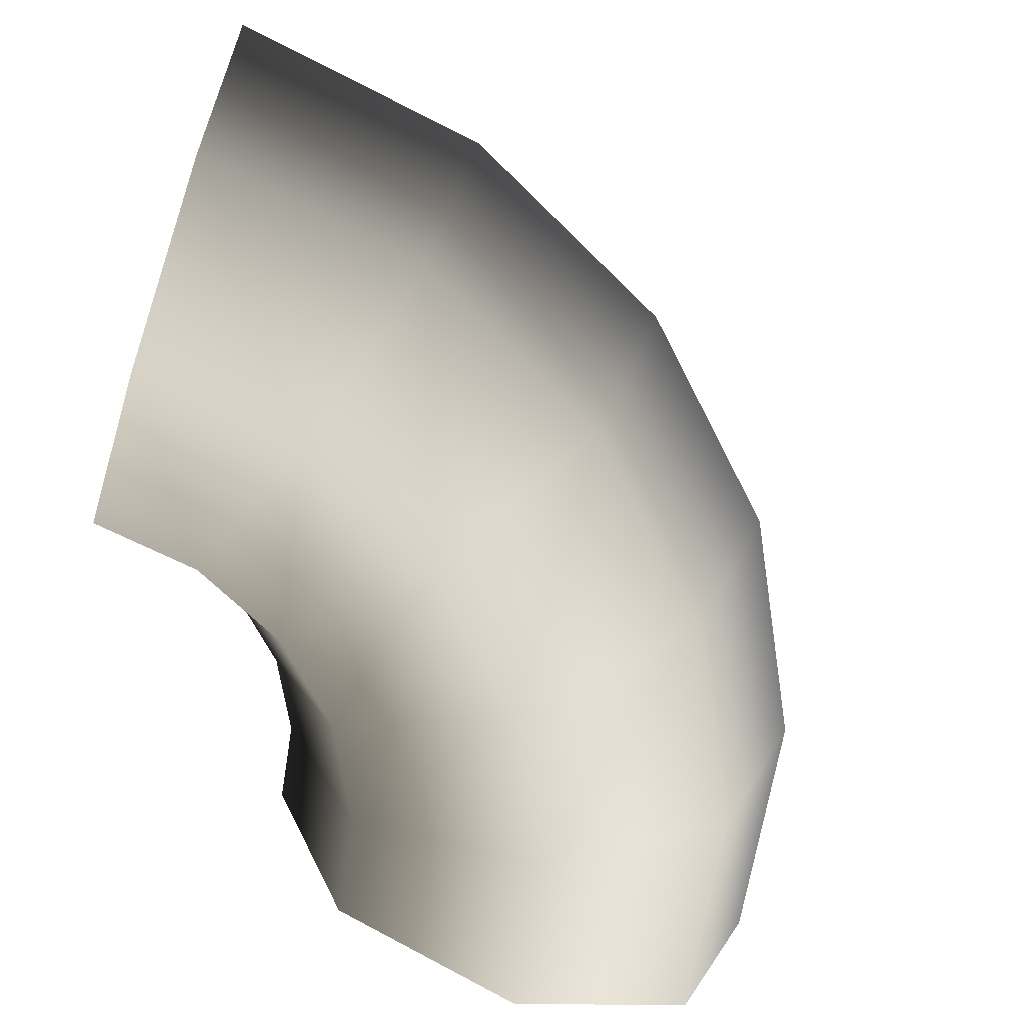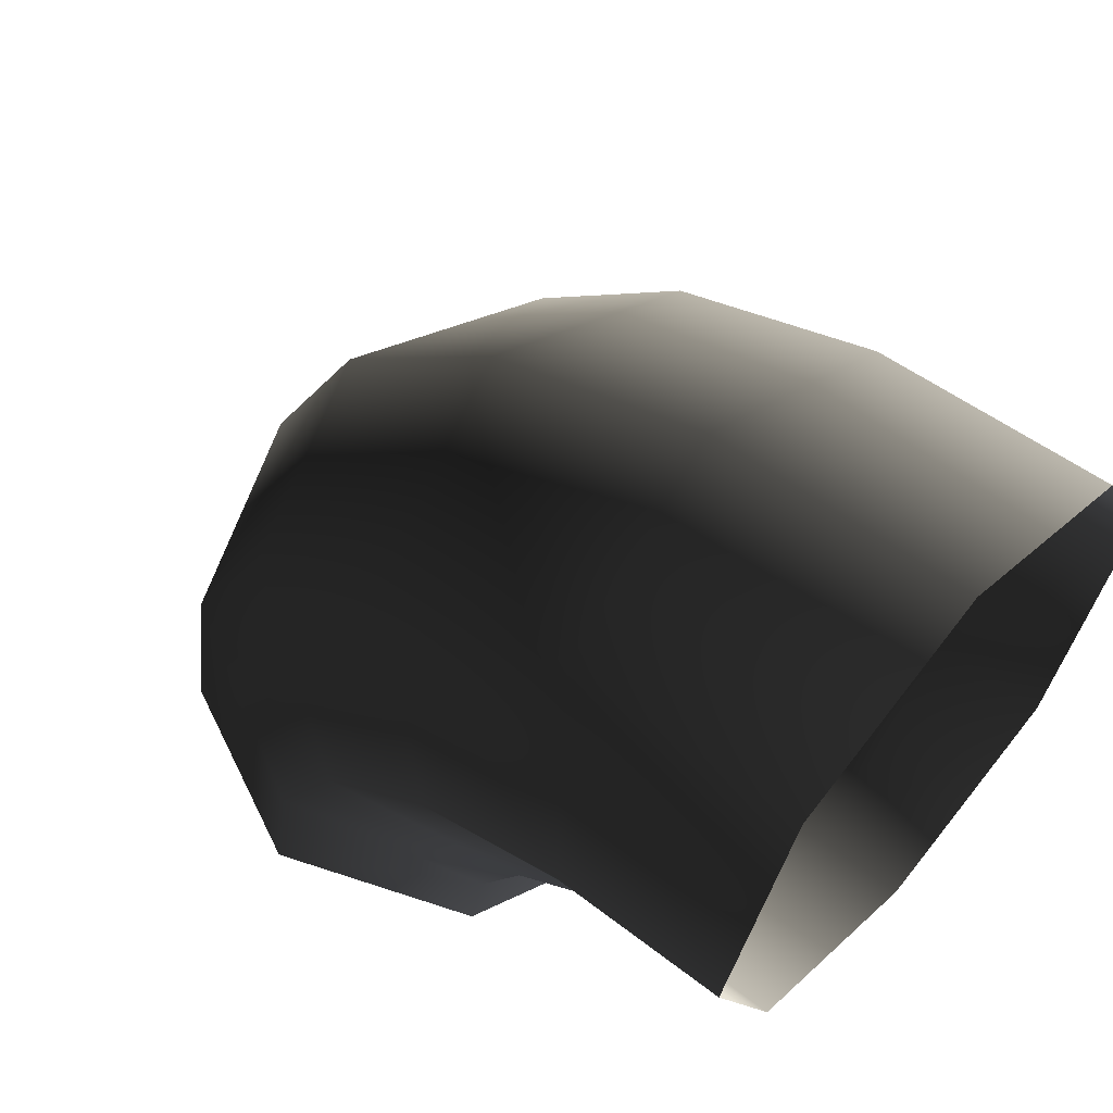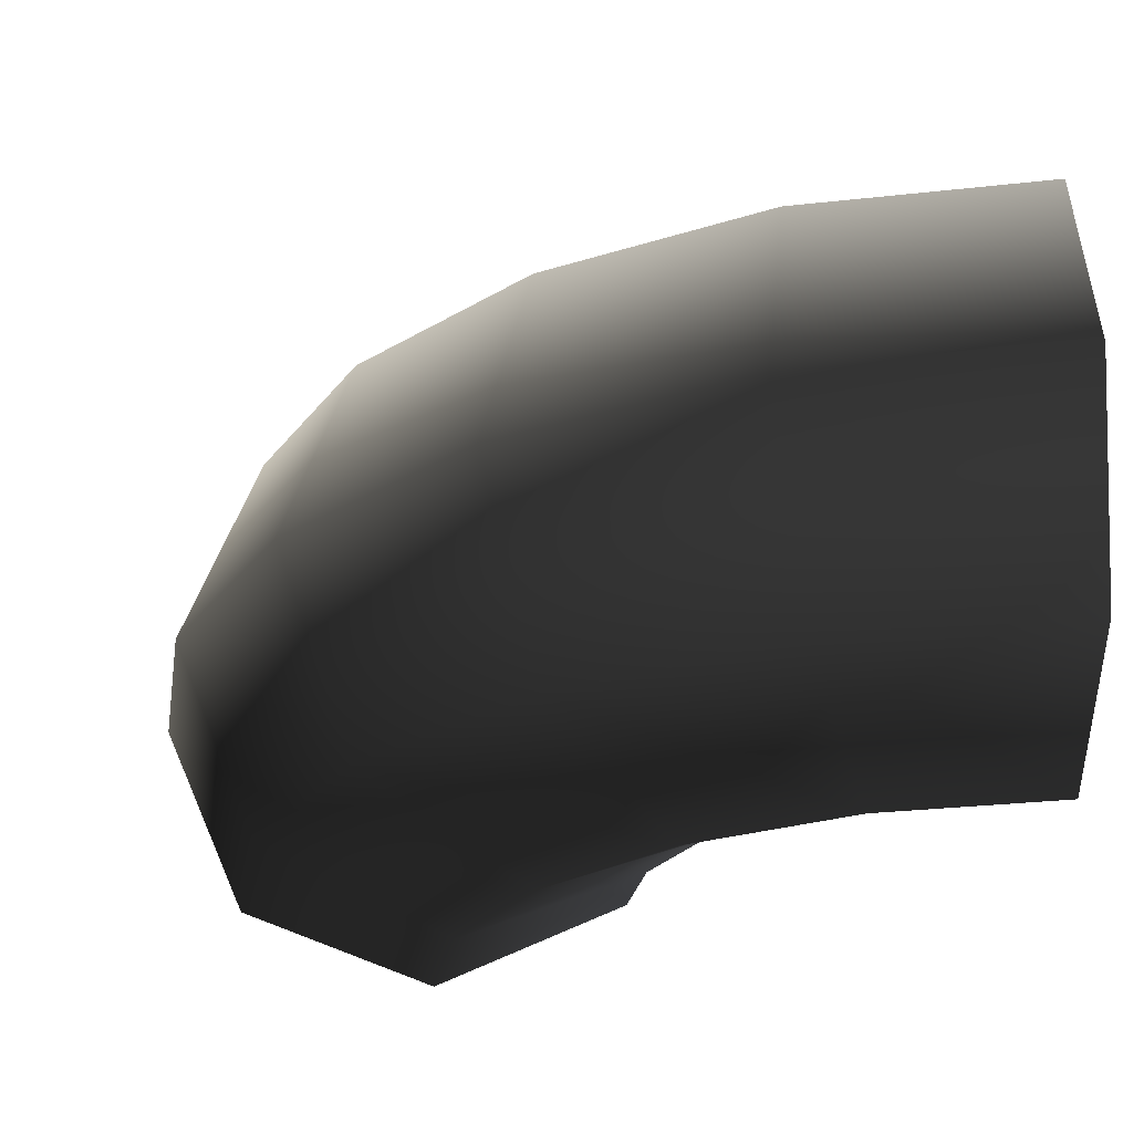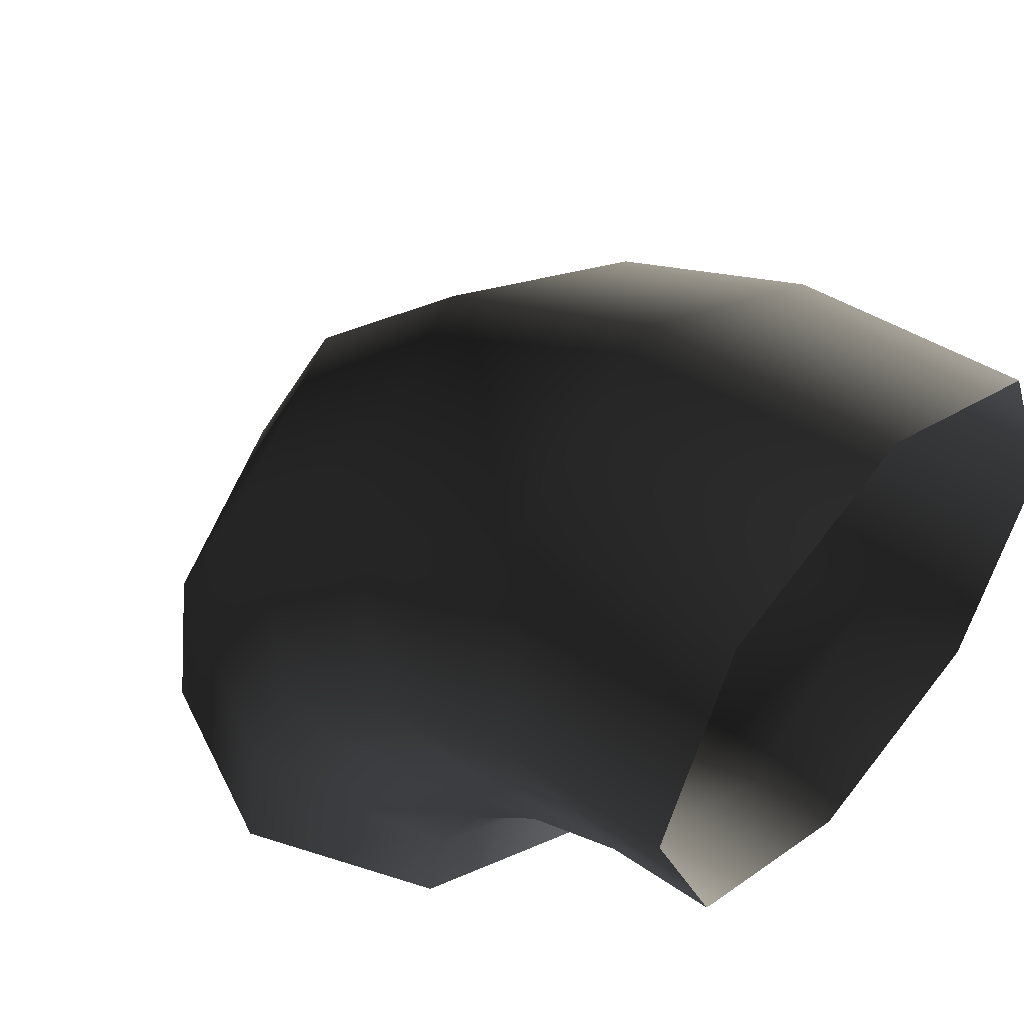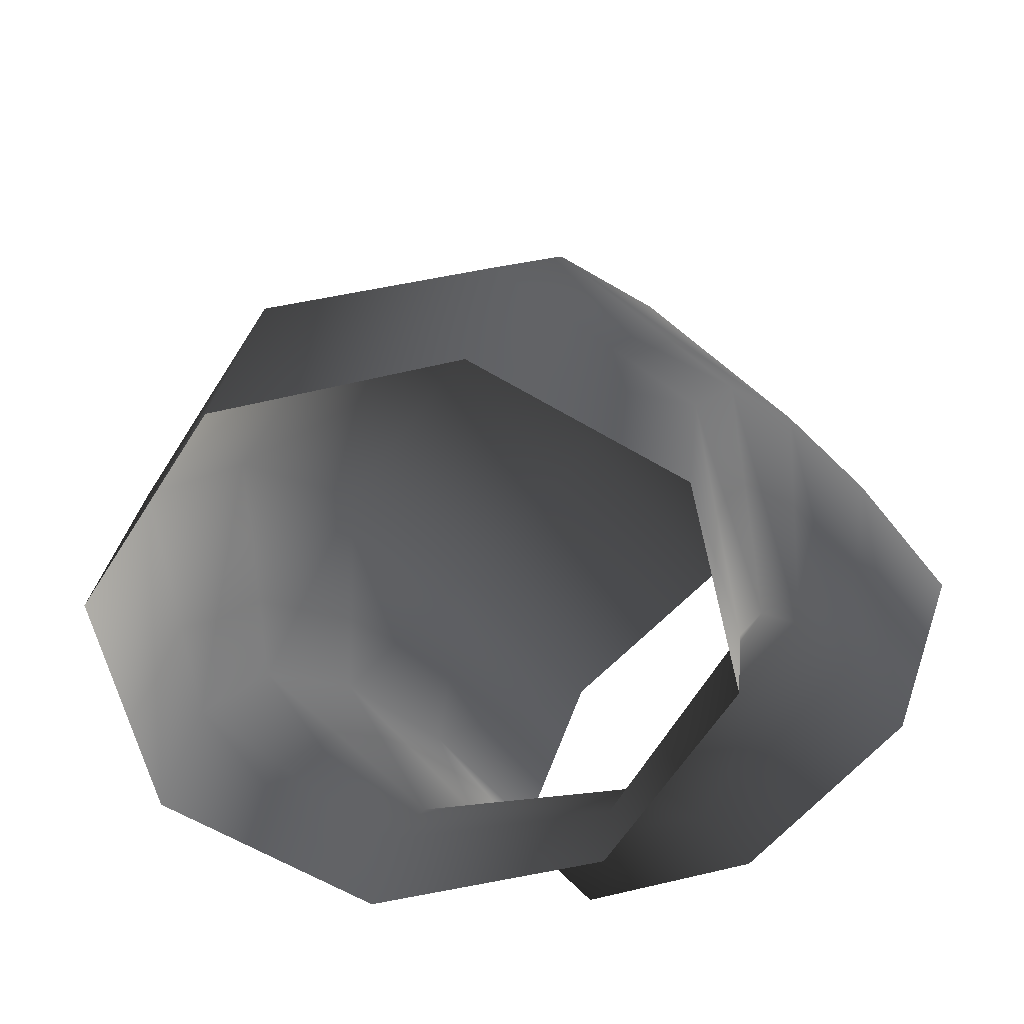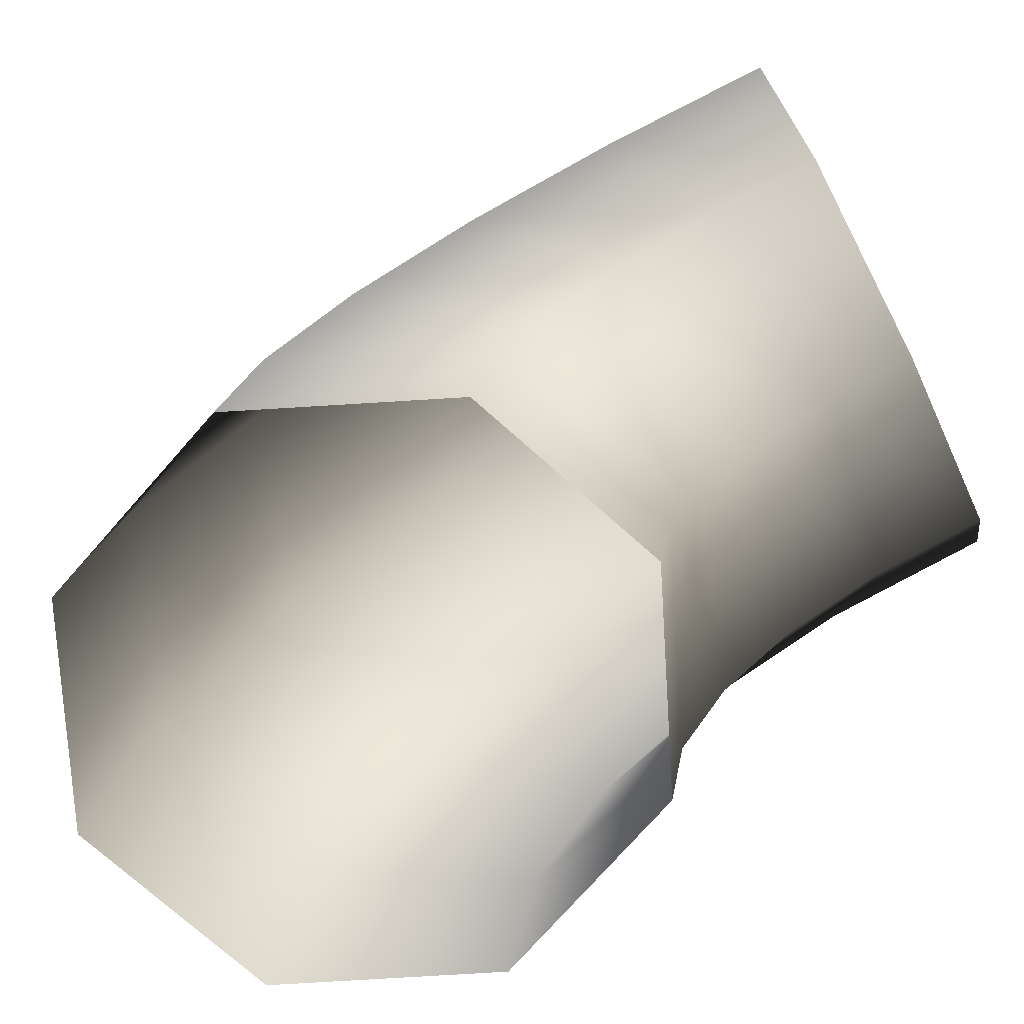
<metadata>
{"format":"obj","ext":"obj","renderer":"f3d","projection":"perspective","resolution":1024,"background":"white","views":[{"elev":-66.0,"azim":-18.2,"up":"+Y"},{"elev":60.0,"azim":-138.6,"up":"+Z"},{"elev":66.5,"azim":178.9,"up":"+Z"},{"elev":49.9,"azim":-138.0,"up":"+Z"},{"elev":-59.3,"azim":125.8,"up":"+Z"},{"elev":-76.0,"azim":-154.0,"up":"+Z"}]}
</metadata>
<code>
v 25.45 13.92 -39.37
v 18.72 -3.761e-05 -33.29
v 19.69 -2.922e-05 -39.37
v 24.21 13.92 -31.51
v 39.37 19.68 -39.37
v 24.21 13.92 -31.51
v 25.45 13.92 -39.37
v 15.93 -4.416e-05 -27.8
v 37.44 19.68 -27.2
v 53.29 13.92 -39.37
v 20.59 13.92 -24.41
v 20.59 13.92 -24.41
v 11.57 -0.0001233 -23.44
v 50.68 13.92 -22.9
v 59.06 -5.019e-05 -39.37
v 50.68 13.92 -22.9
v 53.29 13.92 -39.37
v 31.85 19.68 -16.23
v 14.96 13.92 -18.78
v 14.96 13.92 -18.78
v 6.083 -0.0001245 -20.65
v 56.16 -7.538e-05 -21.12
v 53.29 -13.92 -39.37
v 43.11 13.92 -8.048
v 43.11 13.92 -8.048
v 23.14 19.68 -7.519
v 7.865 13.92 -15.17
v 7.865 13.92 -15.17
v 4.547e-07 -0.0001227 -19.69
v 7.735e-06 13.92 -13.92
v 12.17 19.68 -1.927
v 7.735e-06 13.92 -13.92
v 1.048e-05 19.68 -0.000211
v 50.68 -13.92 -22.9
v 39.37 -19.69 -39.37
v 50.68 -13.92 -22.9
v 53.29 -13.92 -39.37
v 47.78 -0.0001701 -4.659
v 31.32 13.92 3.742
v 31.32 13.92 3.742
v 16.47 13.92 11.31
v 7.092e-06 13.92 13.92
v 37.44 -19.69 -27.2
v 25.45 -13.92 -39.37
v 37.44 -19.69 -27.2
v 39.37 -19.69 -39.37
v 43.11 -13.92 -8.048
v 43.11 -13.92 -8.048
v 34.71 -0.0001823 8.406
v 16.47 13.92 11.31
v 18.25 -0.0001858 16.79
v 7.092e-06 13.92 13.92
v -4.548e-07 -0.0001803 19.68
v 24.21 -13.92 -31.51
v 19.69 -2.922e-05 -39.37
v 18.72 -3.761e-05 -33.29
v 31.85 -19.69 -16.23
v 31.85 -19.69 -16.23
v 31.32 -13.92 3.742
v 31.32 -13.92 3.742
v 16.47 -13.92 11.31
v -7.736e-06 -13.92 13.92
v 20.59 -13.92 -24.41
v 15.93 -4.416e-05 -27.8
v 23.14 -19.69 -7.519
v 16.47 -13.92 11.31
v 23.14 -19.69 -7.519
v 12.17 -19.69 -1.927
v -7.736e-06 -13.92 13.92
v -1.048e-05 -19.69 -0.0003438
v 14.96 -13.92 -18.78
v 12.17 -19.69 -1.927
v 11.57 -0.0001233 -23.44
v 7.865 -13.92 -15.17
v -1.048e-05 -19.69 -0.0003438
v -7.092e-06 -13.92 -13.92
v 6.083 -0.0001245 -20.65
v 4.547e-07 -0.0001227 -19.69
g Roof_WaterLinkCorner_7066_28
f 1 3 2
f 1 2 4
f 5 7 6
f 4 2 8
f 5 6 9
f 10 5 9
f 4 8 11
f 9 6 12
f 11 8 13
f 10 9 14
f 15 17 16
f 9 12 18
f 14 9 18
f 11 13 19
f 18 12 20
f 19 13 21
f 15 16 22
f 23 15 22
f 14 18 24
f 22 16 25
f 18 20 26
f 24 18 26
f 19 21 27
f 26 20 28
f 27 21 29
f 27 29 30
f 31 28 32
f 26 28 31
f 31 32 33
f 23 22 34
f 35 37 36
f 22 25 38
f 34 22 38
f 24 26 39
f 39 26 31
f 38 25 40
f 41 31 33
f 39 31 41
f 41 33 42
f 35 36 43
f 44 46 45
f 34 38 47
f 43 36 48
f 38 40 49
f 49 40 50
f 47 38 49
f 51 50 52
f 49 50 51
f 51 52 53
f 44 45 54
f 55 44 54
f 55 54 56
f 43 48 57
f 54 45 58
f 47 49 59
f 59 49 51
f 57 48 60
f 61 51 53
f 59 51 61
f 61 53 62
f 56 54 63
f 54 58 63
f 56 63 64
f 57 60 65
f 65 60 66
f 63 58 67
f 68 66 69
f 65 66 68
f 68 69 70
f 64 63 71
f 63 67 71
f 71 67 72
f 64 71 73
f 74 72 75
f 71 72 74
f 73 71 74
f 74 75 76
f 73 74 77
f 77 74 76
f 77 76 78

</code>
